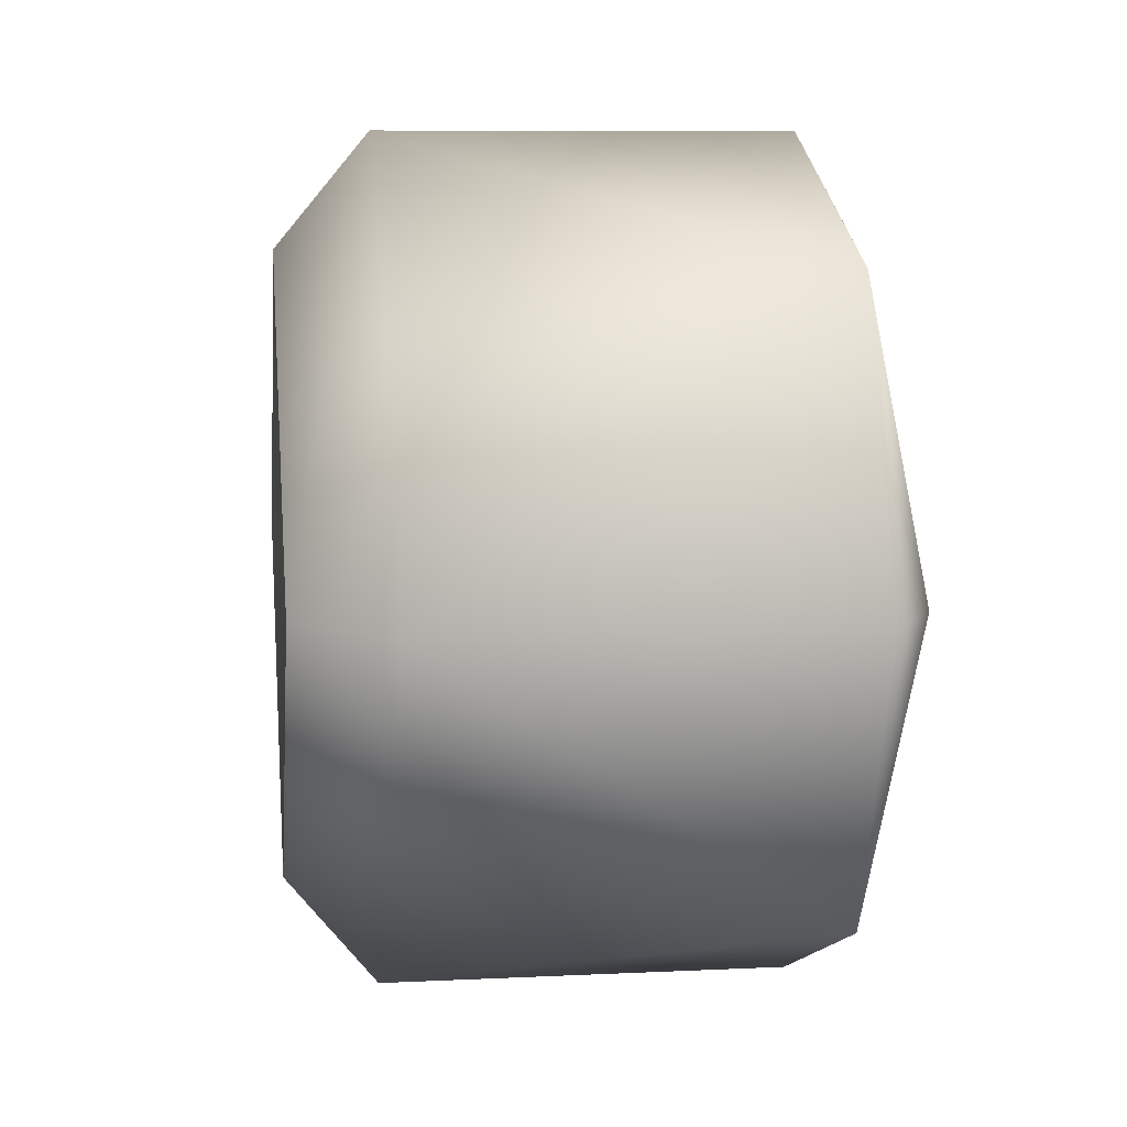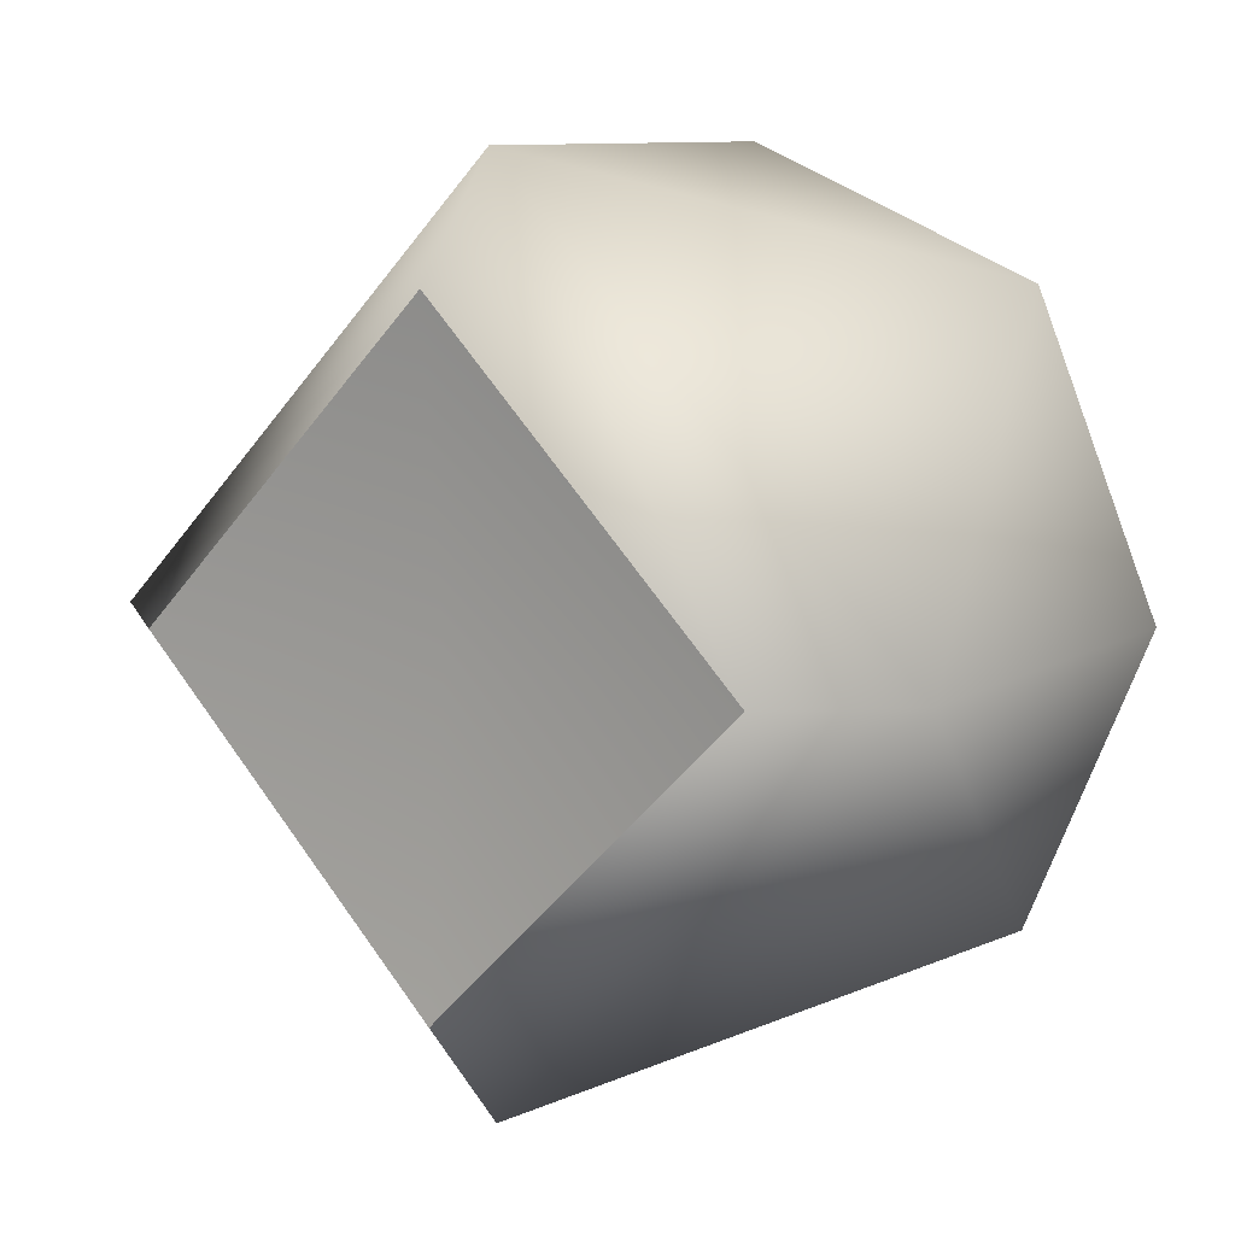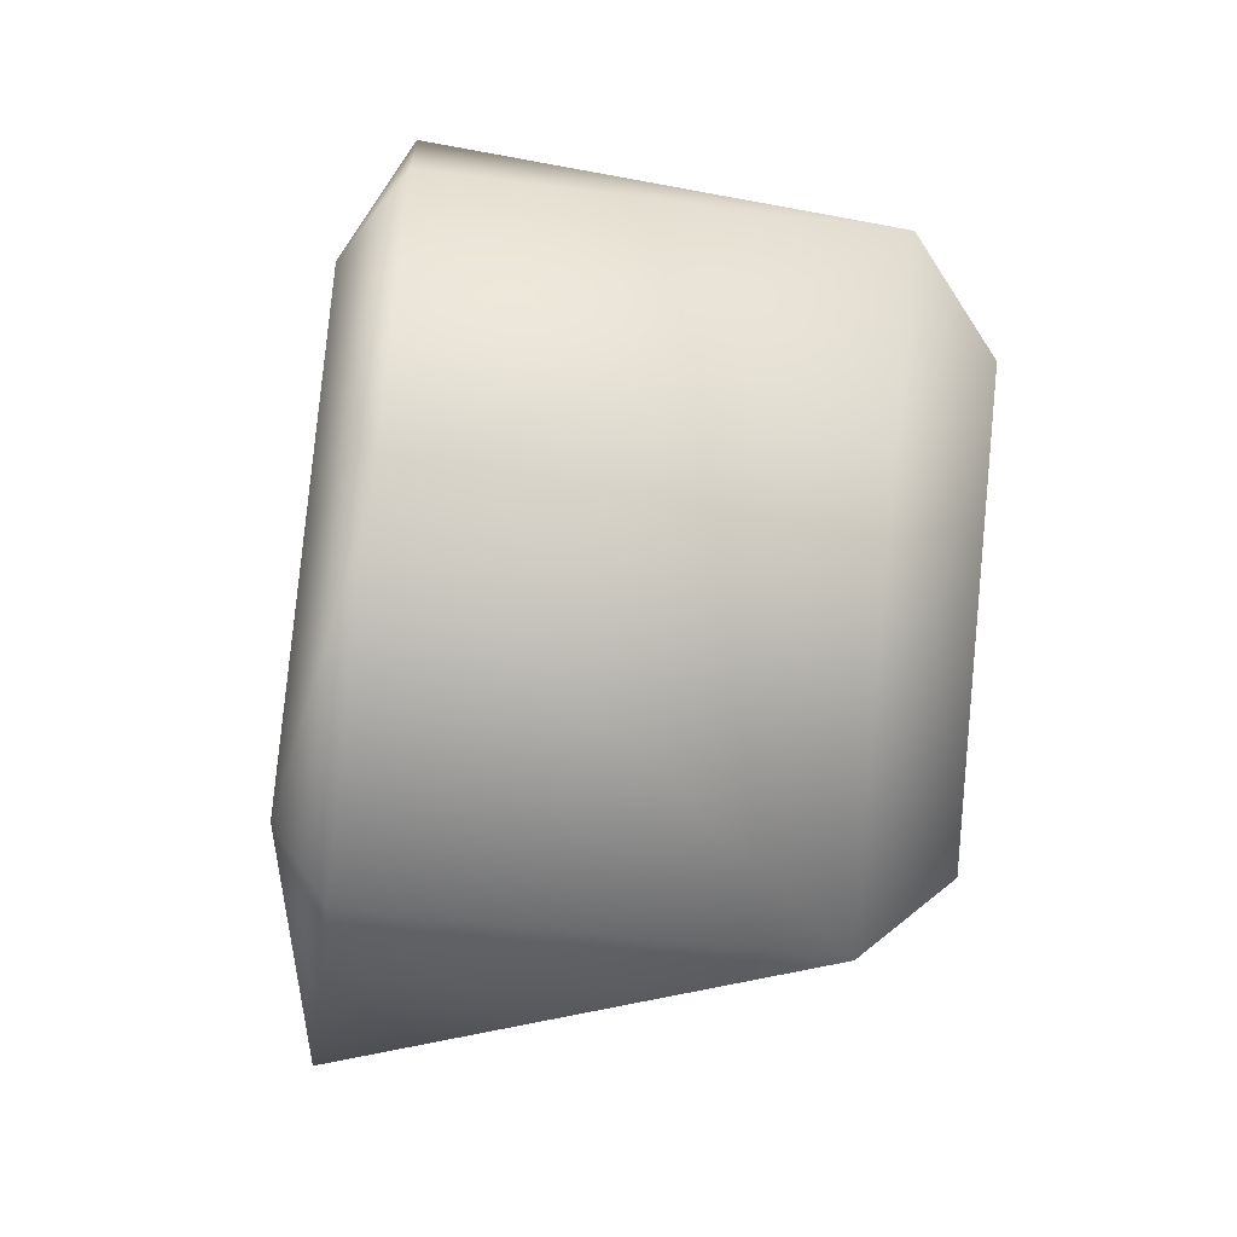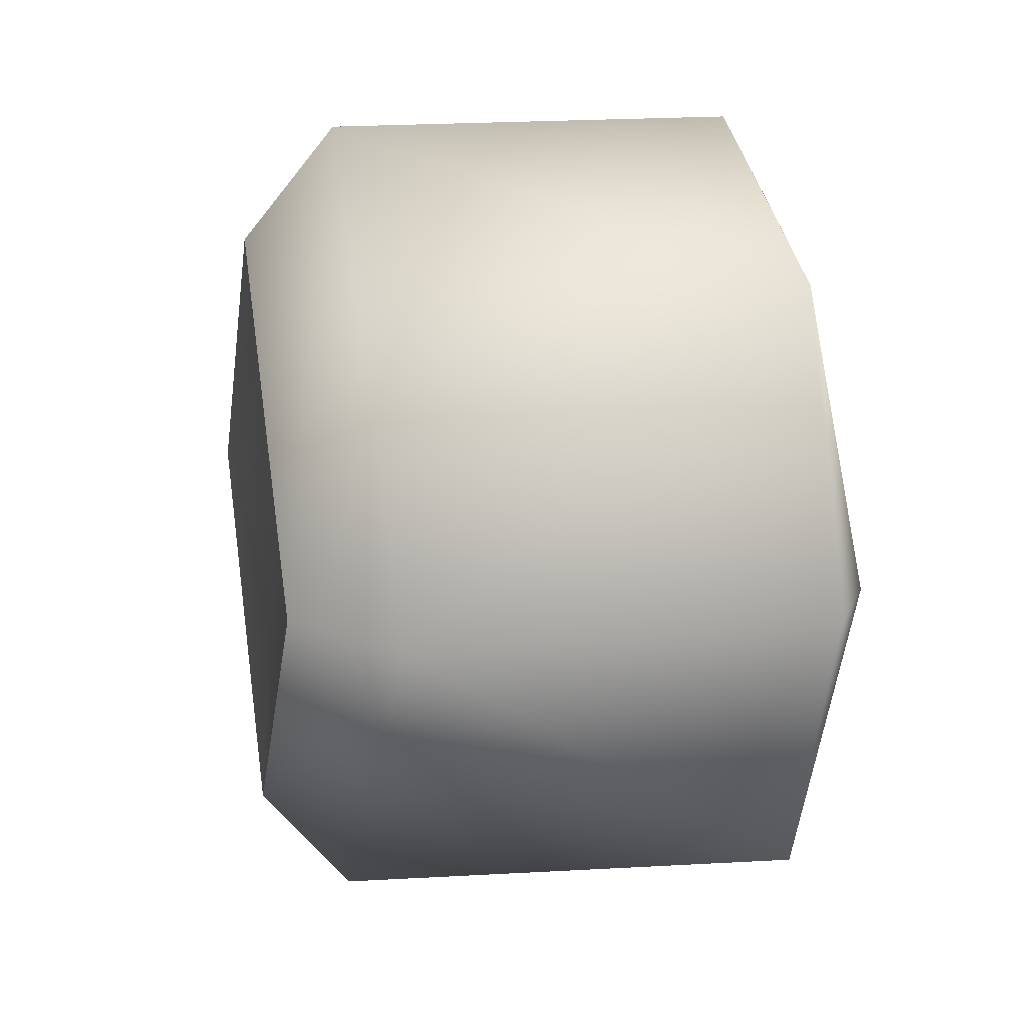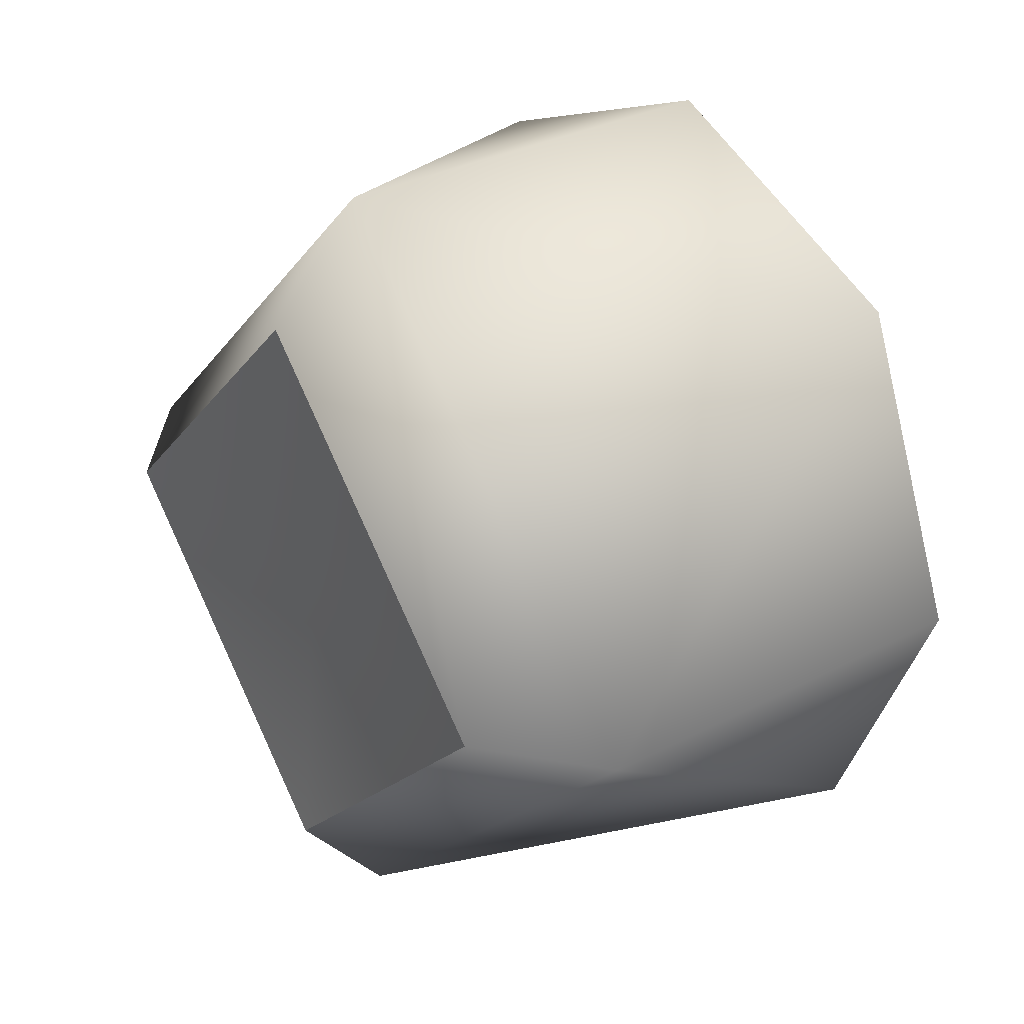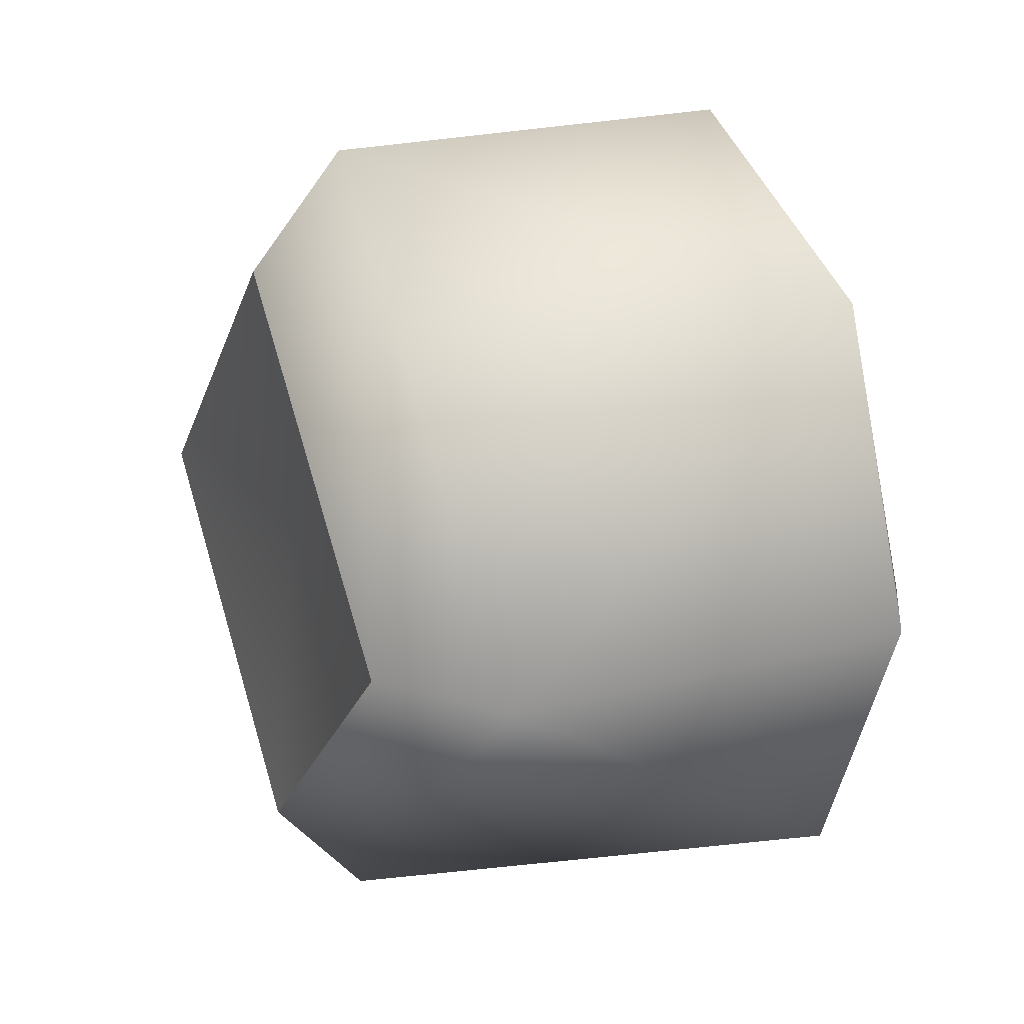
<metadata>
{"format":"obj","ext":"obj","renderer":"f3d","projection":"perspective","resolution":1024,"background":"white","views":[{"elev":8.4,"azim":-7.5,"up":"+Y"},{"elev":10.1,"azim":-55.6,"up":"+Z"},{"elev":-54.0,"azim":172.2,"up":"+Z"},{"elev":16.6,"azim":-11.8,"up":"+Y"},{"elev":32.0,"azim":-36.1,"up":"+Z"},{"elev":23.5,"azim":-23.9,"up":"+Z"}]}
</metadata>
<code>
g TireK_ScrewNormal_LF_LOD2
v 0.1764 -0.062 -1.192e-07
v 0.1764 -1.192e-07 0.062
v 0.1681 -1.192e-07 -1.192e-07
v 0.1764 -1.192e-07 -0.062
v 0.1764 0.062 -1.192e-07
v -0.009022 0.171 -1.192e-07
v 0.1591 0.171 -1.192e-07
v 0.1591 0.1209 0.1209
v -0.009022 2.235e-07 0.171
v 0.1591 2.235e-07 0.171
v -0.04687 -1.192e-07 0.1253
v -0.04687 0.1253 -1.192e-07
v 0.1805 0.1334 -1.192e-07
v 0.1805 -1.192e-07 0.1334
v 0.1141 0.108 -1.192e-07
v 0.1141 -1.192e-07 0.108
v 0.1805 0.1334 -1.192e-07
v 0.1805 -1.192e-07 0.1334
v 0.1764 -1.192e-07 0.062
v 0.1141 -1.192e-07 0.07468
v 0.1764 0.062 -1.192e-07
v 0.1141 0.07468 -1.192e-07
v 0.1141 -1.192e-07 0.06554
v 0.1141 -1.192e-07 0.108
v 0.1141 0.06554 -1.192e-07
v 0.1141 0.108 -1.192e-07
v -0.04687 -1.192e-07 0.1253
v -0.03629 -1.192e-07 -1.192e-07
v -0.04687 0.1253 -1.192e-07
v -0.009022 2.235e-07 0.171
v 0.1591 2.235e-07 0.171
v 0.1591 -0.1209 0.1209
v -0.009022 -0.171 2.235e-07
v 0.1591 -0.171 2.235e-07
v -0.04687 -0.1253 -1.192e-07
v -0.04687 -1.192e-07 0.1253
v 0.1805 -1.192e-07 0.1334
v 0.1805 -0.1334 -1.192e-07
v 0.1141 -1.192e-07 0.108
v 0.1141 -0.108 -1.192e-07
v 0.1805 -1.192e-07 0.1334
v 0.1805 -0.1334 -1.192e-07
v 0.1764 -0.062 -1.192e-07
v 0.1141 -0.07468 -1.192e-07
v 0.1764 -1.192e-07 0.062
v 0.1141 -1.192e-07 0.07468
v 0.1141 -0.06554 -1.192e-07
v 0.1141 -0.108 -1.192e-07
v 0.1141 -1.192e-07 0.06554
v 0.1141 -1.192e-07 0.108
v -0.04687 -0.1253 -1.192e-07
v -0.03629 -1.192e-07 -1.192e-07
v -0.04687 -1.192e-07 0.1253
v -0.009022 -0.171 2.235e-07
v 0.1591 -0.171 2.235e-07
v 0.1591 -0.1209 -0.1209
v -0.009022 -1.192e-07 -0.171
v 0.1591 -1.192e-07 -0.171
v -0.04687 -1.192e-07 -0.1253
v -0.04687 -0.1253 -1.192e-07
v 0.1805 -0.1334 -1.192e-07
v 0.1805 -1.192e-07 -0.1334
v 0.1141 -0.108 -1.192e-07
v 0.1141 -1.192e-07 -0.108
v 0.1805 -0.1334 -1.192e-07
v 0.1805 -1.192e-07 -0.1334
v 0.1764 -1.192e-07 -0.062
v 0.1141 -1.192e-07 -0.07468
v 0.1764 -0.062 -1.192e-07
v 0.1141 -0.07468 -1.192e-07
v 0.1141 -1.192e-07 -0.06554
v 0.1141 -1.192e-07 -0.108
v 0.1141 -0.06554 -1.192e-07
v 0.1141 -0.108 -1.192e-07
v -0.04687 -1.192e-07 -0.1253
v -0.03629 -1.192e-07 -1.192e-07
v -0.04687 -0.1253 -1.192e-07
v -0.009022 -1.192e-07 -0.171
v 0.1591 -1.192e-07 -0.171
v 0.1591 0.1209 -0.1209
v -0.009022 0.171 -1.192e-07
v 0.1591 0.171 -1.192e-07
v -0.04687 0.1253 -1.192e-07
v -0.04687 -1.192e-07 -0.1253
v 0.1805 -1.192e-07 -0.1334
v 0.1805 0.1334 -1.192e-07
v 0.1141 -1.192e-07 -0.108
v 0.1141 0.108 -1.192e-07
v 0.1805 -1.192e-07 -0.1334
v 0.1805 0.1334 -1.192e-07
v 0.1764 0.062 -1.192e-07
v 0.1141 0.07468 -1.192e-07
v 0.1764 -1.192e-07 -0.062
v 0.1141 -1.192e-07 -0.07468
v 0.1141 0.06554 -1.192e-07
v 0.1141 0.108 -1.192e-07
v 0.1141 -1.192e-07 -0.06554
v 0.1141 -1.192e-07 -0.108
v -0.04687 0.1253 -1.192e-07
v -0.03629 -1.192e-07 -1.192e-07
v -0.04687 -1.192e-07 -0.1253
g TireK_ScrewNormal_LF_LOD2_0
f 3 2 1
f 3 1 4
f 3 4 5
f 3 5 2
f 8 7 6
f 6 9 8
f 10 8 9
f 6 11 9
f 6 12 11
f 7 8 13
f 8 14 13
f 8 10 14
f 17 16 15
f 17 18 16
f 21 20 19
f 21 22 20
f 25 24 23
f 25 26 24
f 29 28 27
f 32 31 30
f 30 33 32
f 34 32 33
f 30 35 33
f 30 36 35
f 31 32 37
f 32 38 37
f 32 34 38
f 41 40 39
f 41 42 40
f 45 44 43
f 45 46 44
f 49 48 47
f 49 50 48
f 53 52 51
f 56 55 54
f 54 57 56
f 58 56 57
f 54 59 57
f 54 60 59
f 55 56 61
f 56 62 61
f 56 58 62
f 65 64 63
f 65 66 64
f 69 68 67
f 69 70 68
f 73 72 71
f 73 74 72
f 77 76 75
f 80 79 78
f 78 81 80
f 82 80 81
f 78 83 81
f 78 84 83
f 79 80 85
f 80 86 85
f 80 82 86
f 89 88 87
f 89 90 88
f 93 92 91
f 93 94 92
f 97 96 95
f 97 98 96
f 101 100 99

</code>
